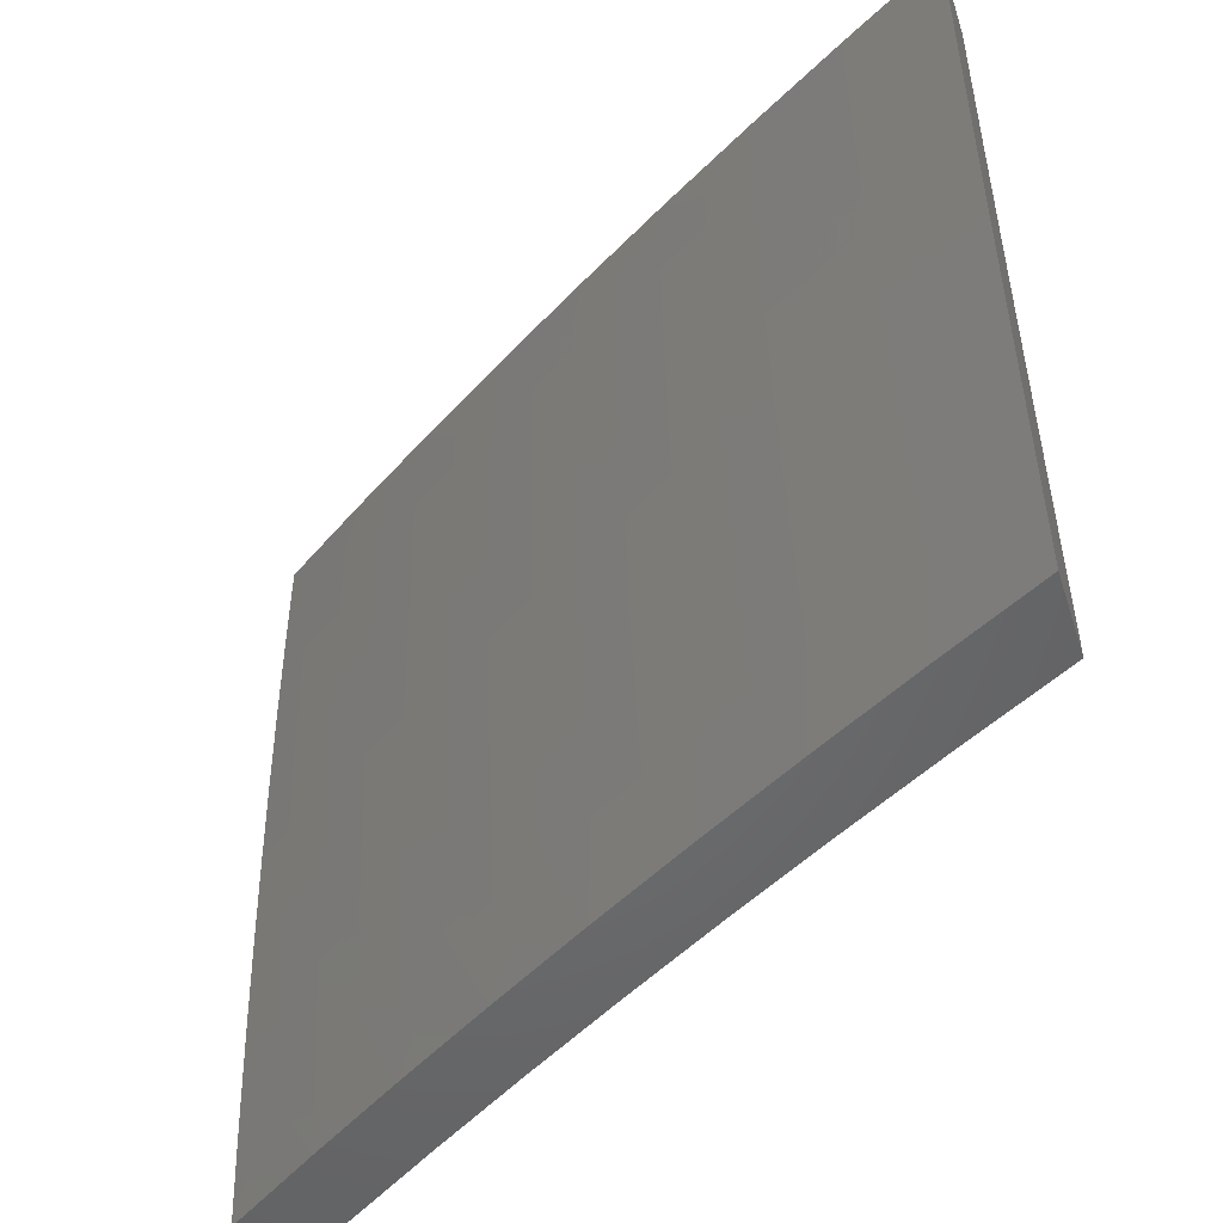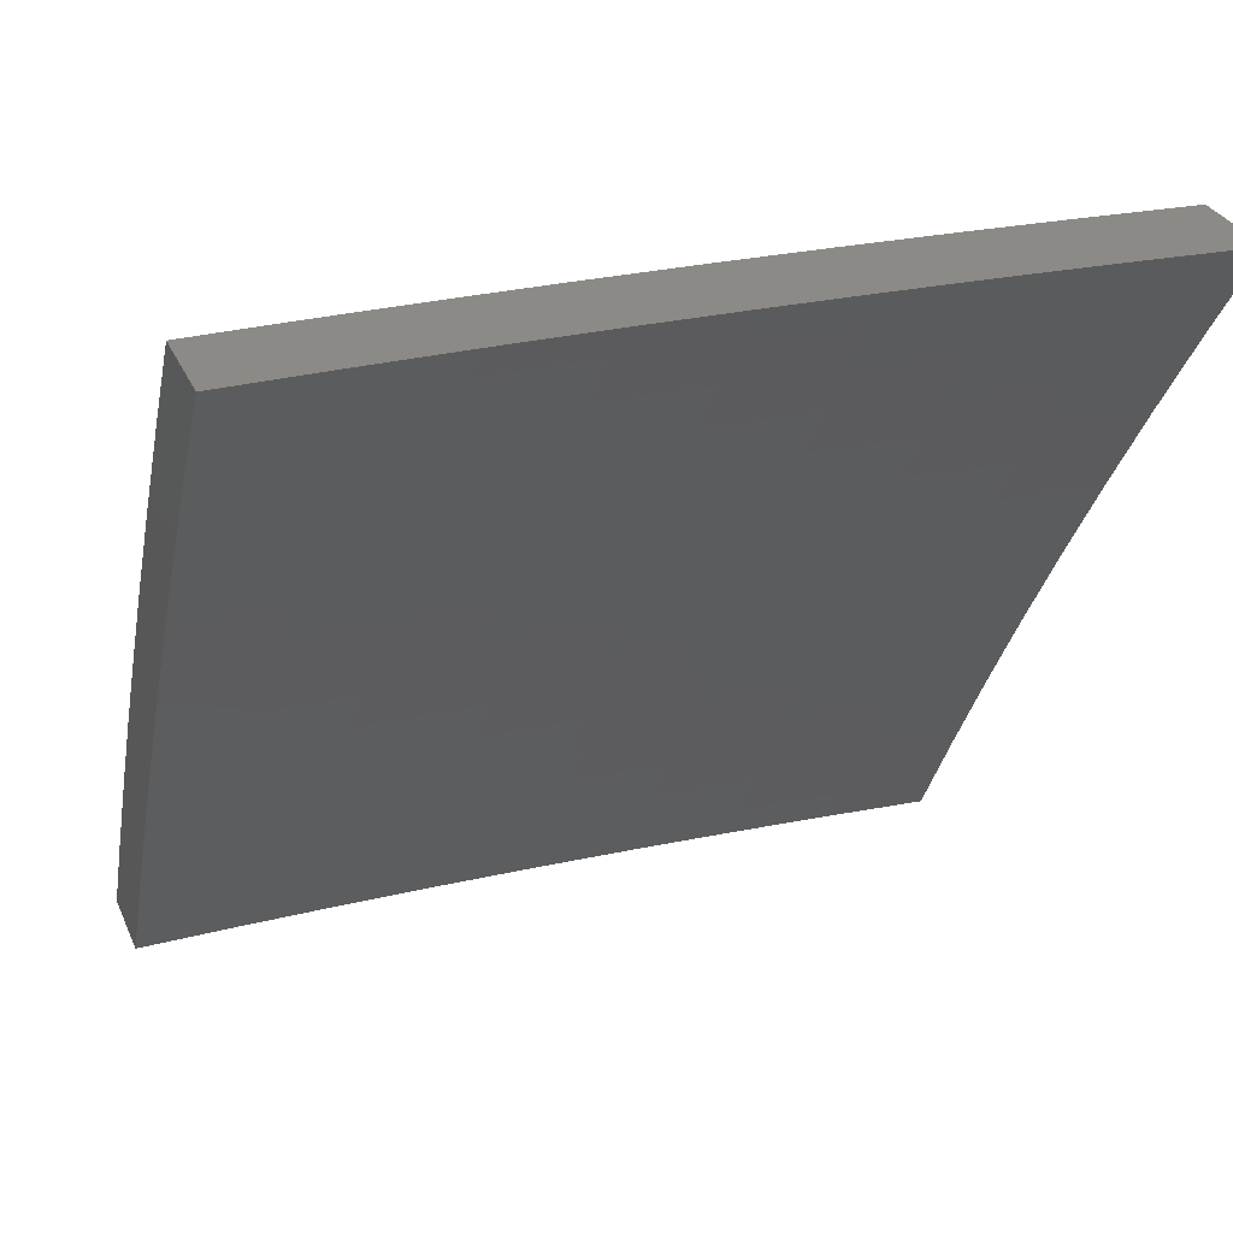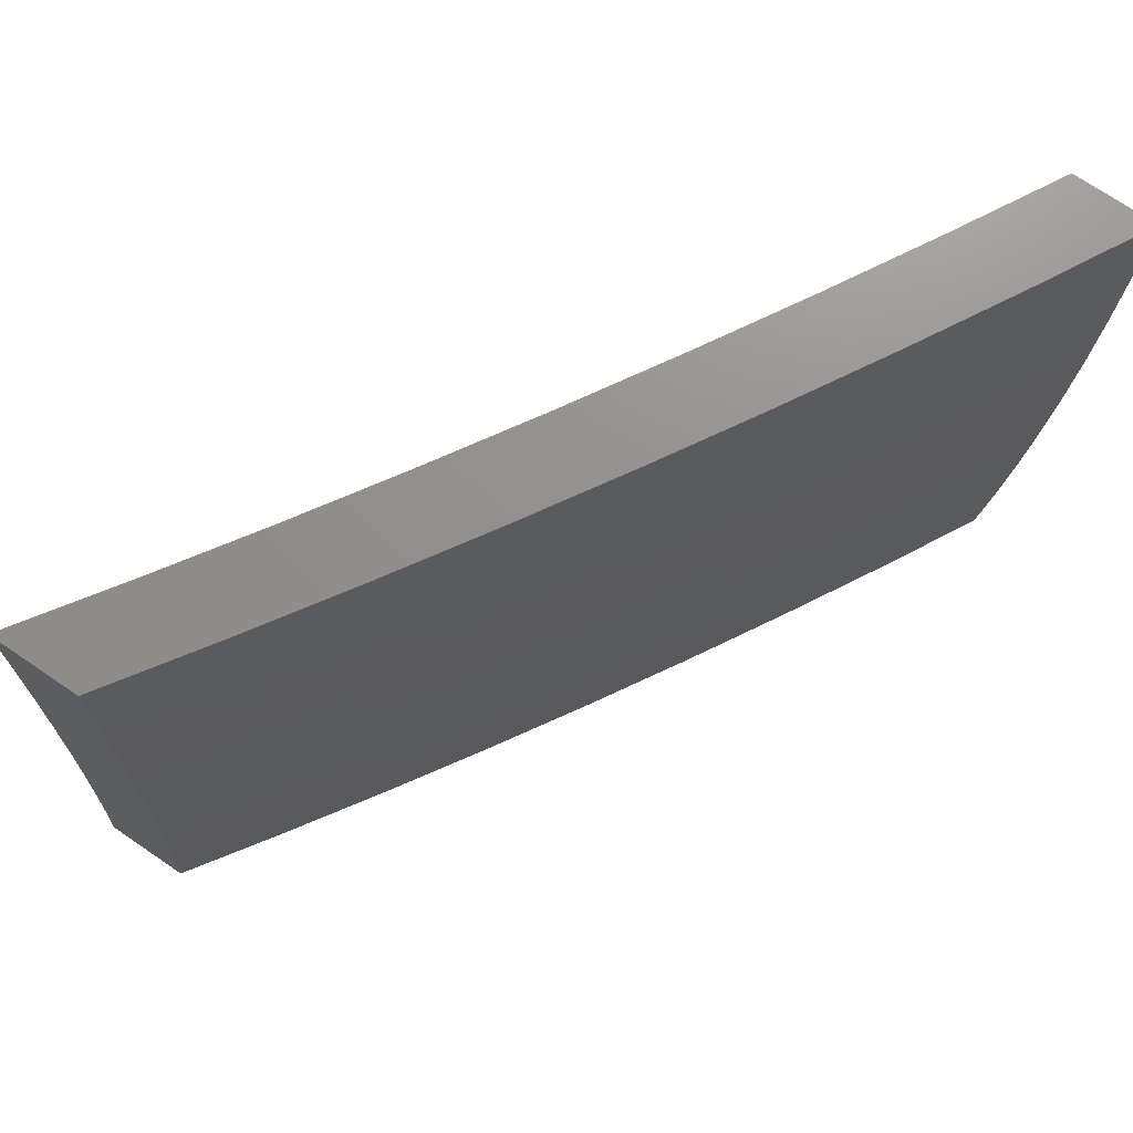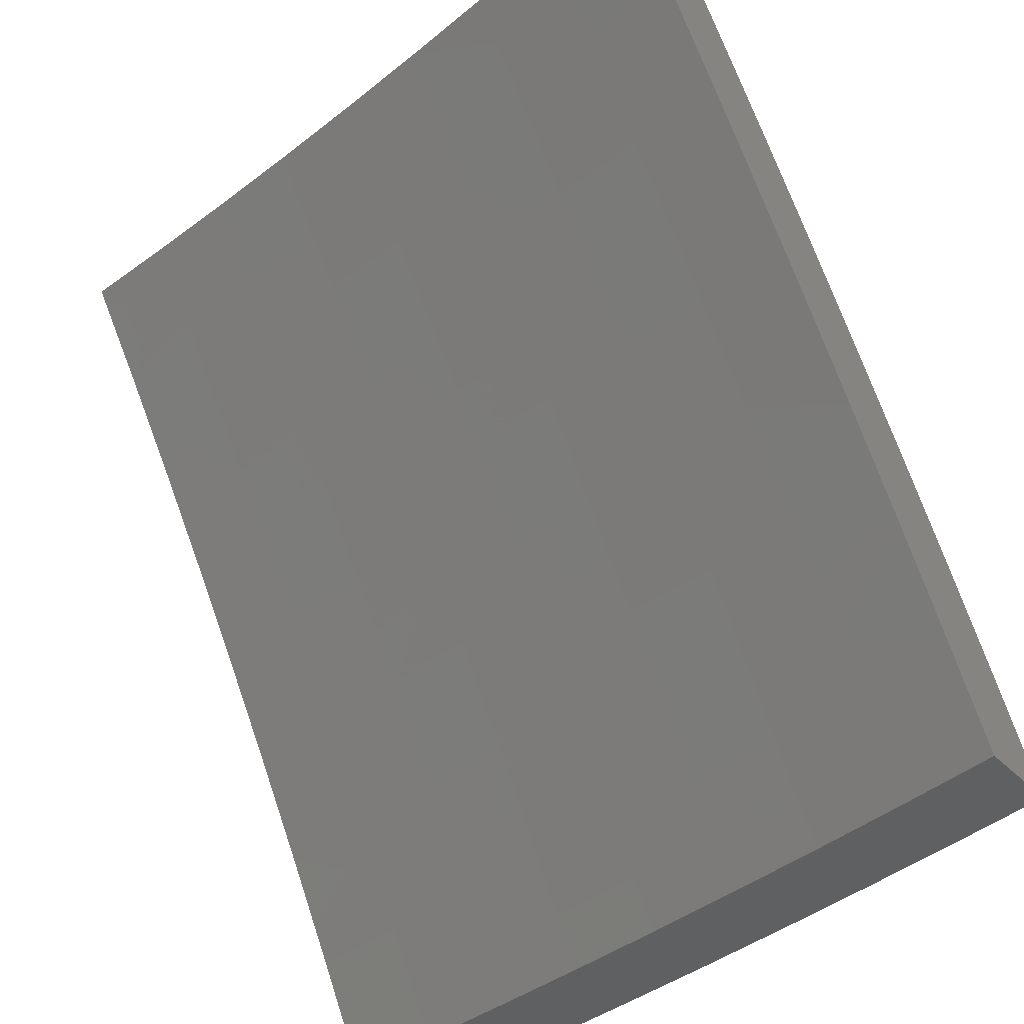
<metadata>
{"format":"stl","ext":"stl","renderer":"f3d","projection":"perspective","resolution":1024,"background":"white","views":[{"elev":-49.7,"azim":-72.1,"up":"+Z"},{"elev":30.3,"azim":69.2,"up":"+Y"},{"elev":72.2,"azim":-145.7,"up":"+Z"},{"elev":-42.5,"azim":130.4,"up":"+Y"}]}
</metadata>
<code>
# stl→obj: 299 verts, 594 faces
v -9.786 5 -0.8753
v -9.775 5 -1
v -9.759 5.051 -0.8734
v -9.705 5.129 -1
v -9.724 5.116 -0.8734
v -9.688 5.18 -0.8734
v -9.695 5.185 -0.7472
v -9.659 5.249 -0.7472
v -9.665 5.253 -0.6215
v -9.628 5.317 -0.6215
v -9.633 5.32 -0.4962
v -9.596 5.385 -0.4962
v -9.6 5.387 -0.3714
v -9.562 5.451 -0.3714
v -9.564 5.453 -0.2471
v -9.526 5.517 -0.2471
v -9.527 5.518 -0.1233
v -9.488 5.582 -0.1233
v -9.534 5.508 0
v -9.458 5.633 0
v -9.449 5.645 -0.1233
v -9.409 5.709 -0.1233
v -9.447 5.644 -0.2471
v -9.407 5.708 -0.2471
v -9.444 5.643 -0.3714
v -9.405 5.706 -0.3714
v -9.441 5.64 -0.4962
v -9.401 5.704 -0.4962
v -9.435 5.637 -0.6215
v -9.396 5.701 -0.6215
v -9.429 5.634 -0.7472
v -9.389 5.697 -0.7472
v -9.422 5.629 -0.8734
v -9.382 5.692 -0.8734
v -9.408 5.633 -1
v -9.329 5.756 -1
v -9.633 5.256 -1
v -9.651 5.245 -0.8734
v -9.622 5.314 -0.7472
v -9.59 5.382 -0.6215
v -9.558 5.449 -0.4962
v -9.523 5.515 -0.3714
v -9.487 5.581 -0.2471
v -9.614 5.31 -0.8734
v -9.56 5.383 -1
v -9.577 5.374 -0.8734
v -9.539 5.438 -0.8734
v -9.546 5.442 -0.7472
v -9.508 5.506 -0.7472
v -9.514 5.51 -0.6215
v -9.475 5.574 -0.6215
v -9.48 5.577 -0.4962
v -9.485 5.508 -1
v -9.5 5.502 -0.8734
v -9.469 5.57 -0.7472
v -9.461 5.566 -0.8734
v -9.249 5.879 -1
v -9.301 5.818 -0.8734
v -9.342 5.756 -0.8734
v -9.349 5.76 -0.7472
v -9.355 5.764 -0.6215
v -9.36 5.767 -0.4962
v -9.364 5.769 -0.3714
v -9.367 5.771 -0.2471
v -9.368 5.772 -0.1233
v -9.379 5.756 0
v -9.167 6 -1
v -9.218 5.943 -0.8734
v -9.259 5.881 -0.8734
v -9.267 5.886 -0.7472
v -9.308 5.823 -0.7472
v -9.273 5.89 -0.6215
v -9.314 5.827 -0.6215
v -9.278 5.893 -0.4962
v -9.319 5.83 -0.4962
v -9.282 5.895 -0.3714
v -9.323 5.832 -0.3714
v -9.284 5.897 -0.2471
v -9.326 5.834 -0.2471
v -9.286 5.898 -0.1233
v -9.327 5.835 -0.1233
v -9.3 5.879 0
v -9.179 6 -0.8753
v -9.189 6 -0.7506
v -9.225 5.948 -0.7472
v -9.198 6 -0.6257
v -9.231 5.952 -0.6215
v -9.205 6 -0.5007
v -9.236 5.955 -0.4962
v -9.211 6 -0.3756
v -9.24 5.958 -0.3714
v -9.215 6 -0.2504
v -9.243 5.959 -0.2471
v -9.217 6 -0.1252
v -9.244 5.96 -0.1233
v -9.218 6 0
v -9.566 5.454 -0.1233
v -9.609 5.383 0
v -9.604 5.389 -0.1233
v -9.642 5.325 -0.1233
v -9.64 5.324 -0.2471
v -9.677 5.259 -0.2471
v -9.674 5.258 -0.3714
v -9.711 5.193 -0.3714
v -9.707 5.191 -0.4962
v -9.743 5.126 -0.4962
v -9.738 5.123 -0.6215
v -9.773 5.058 -0.6215
v -9.767 5.055 -0.7472
v -9.804 5 -0.6256
v -9.796 5 -0.7505
v -9.682 5.256 0
v -9.679 5.26 -0.1233
v -9.714 5.194 -0.2471
v -9.747 5.128 -0.3714
v -9.778 5.061 -0.4962
v -9.811 5 -0.5006
v -9.715 5.195 -0.1233
v -9.753 5.129 0
v -9.752 5.13 -0.1233
v -9.787 5.065 -0.1233
v -9.785 5.064 -0.2471
v -9.822 5 -0.1252
v -9.82 5 -0.2504
v -9.823 5 0
v -9.783 5.063 -0.3714
v -9.816 5 -0.3755
v -9.731 5.12 -0.7472
v -9.75 5.129 -0.2471
v -9.702 5.188 -0.6215
v -9.67 5.256 -0.4962
v -9.637 5.322 -0.3714
v -9.602 5.388 -0.2471
v -9.584 5.378 -0.7472
v -9.552 5.446 -0.6215
v -9.519 5.513 -0.4962
v -9.484 5.579 -0.3714
v -9.288 6 -0.8753
v -9.276 6 -1
v -9.326 5.943 -0.8734
v -9.357 5.879 -1
v -9.368 5.881 -0.8734
v -9.409 5.818 -0.8734
v -9.416 5.823 -0.7473
v -9.456 5.76 -0.7473
v -9.462 5.764 -0.6215
v -9.502 5.7 -0.6215
v -9.507 5.703 -0.4962
v -9.547 5.64 -0.4962
v -9.551 5.642 -0.3714
v -9.59 5.579 -0.3714
v -9.591 5.58 -0.3092
v -9.63 5.516 -0.3092
v -9.631 5.516 -0.2471
v -9.669 5.452 -0.2471
v -9.67 5.453 -0.1851
v -9.708 5.389 -0.1851
v -9.709 5.389 -0.1233
v -9.746 5.325 -0.1233
v -9.746 5.325 -0.06158
v -9.783 5.26 -0.06158
v -9.785 5.256 -3.744e-50
v -9.855 5.13 -0.06158
v -9.856 5.128 -1.092e-50
v -9.925 5 0
v -9.924 5 -0.1252
v -9.854 5.13 -0.1233
v -9.853 5.13 -0.1851
v -9.782 5.26 -0.1851
v -9.781 5.259 -0.2471
v -9.744 5.324 -0.2471
v -9.743 5.323 -0.3092
v -9.706 5.387 -0.3092
v -9.704 5.387 -0.3714
v -9.666 5.451 -0.3714
v -9.662 5.449 -0.4962
v -9.624 5.513 -0.4962
v -9.619 5.51 -0.6215
v -9.581 5.573 -0.6215
v -9.575 5.57 -0.7473
v -9.536 5.633 -0.7473
v -9.528 5.629 -0.8734
v -9.489 5.692 -0.8734
v -9.514 5.633 -1
v -9.437 5.756 -1
v -9.449 5.755 -0.8734
v -9.567 5.566 -0.8734
v -9.59 5.508 -1
v -9.606 5.502 -0.8734
v -9.644 5.438 -0.8734
v -9.651 5.442 -0.7473
v -9.689 5.378 -0.7473
v -9.695 5.382 -0.6215
v -9.732 5.317 -0.6215
v -9.737 5.32 -0.4962
v -9.774 5.255 -0.4962
v -9.778 5.258 -0.3714
v -9.85 5.128 -0.3714
v -9.851 5.129 -0.3092
v -9.918 5 -0.3755
v -9.922 5 -0.2504
v -9.665 5.383 -1
v -9.681 5.374 -0.8734
v -9.726 5.314 -0.7473
v -9.769 5.253 -0.6215
v -9.846 5.126 -0.4962
v -9.718 5.31 -0.8734
v -9.737 5.256 -1
v -9.755 5.245 -0.8734
v -9.808 5.128 -1
v -9.826 5.116 -0.8734
v -9.877 5 -1
v -9.888 5 -0.8753
v -9.834 5.12 -0.7473
v -9.898 5 -0.7505
v -9.906 5 -0.6256
v -9.84 5.123 -0.6215
v -9.913 5 -0.5006
v -9.852 5.129 -0.2471
v -9.779 5.258 -0.3092
v -9.741 5.322 -0.3714
v -9.7 5.384 -0.4962
v -9.657 5.446 -0.6215
v -9.613 5.506 -0.7473
v -9.713 5.382 -7.02e-50
v -9.709 5.389 -0.06158
v -9.671 5.453 -0.1233
v -9.632 5.517 -0.1851
v -9.593 5.58 -0.2471
v -9.552 5.643 -0.3092
v -9.511 5.706 -0.3714
v -9.467 5.767 -0.4962
v -9.422 5.827 -0.6215
v -9.375 5.885 -0.7473
v -9.671 5.454 -0.06158
v -9.639 5.508 -9.983e-50
v -9.633 5.518 -0.06158
v -9.595 5.582 -0.06158
v -9.594 5.581 -0.1233
v -9.555 5.645 -0.1233
v -9.554 5.645 -0.1851
v -9.515 5.708 -0.1851
v -9.514 5.707 -0.2471
v -9.474 5.771 -0.2471
v -9.473 5.77 -0.3092
v -9.432 5.833 -0.3092
v -9.431 5.832 -0.3714
v -9.39 5.895 -0.3714
v -9.386 5.892 -0.4962
v -9.345 5.955 -0.4962
v -9.34 5.952 -0.6215
v -9.314 6 -0.5006
v -9.307 6 -0.6256
v -9.564 5.633 -1.17e-49
v -9.556 5.645 -0.06158
v -9.516 5.708 -0.1233
v -9.475 5.771 -0.1851
v -9.434 5.834 -0.2471
v -9.391 5.896 -0.3092
v -9.348 5.957 -0.3714
v -9.32 6 -0.3756
v -9.516 5.709 -0.06158
v -9.486 5.756 -1.123e-49
v -9.476 5.772 -0.06158
v -9.436 5.835 -0.06158
v -9.435 5.835 -0.1233
v -9.394 5.897 -0.1233
v -9.394 5.897 -0.1851
v -9.352 5.96 -0.1851
v -9.351 5.959 -0.2471
v -9.324 6 -0.2504
v -9.35 5.958 -0.3092
v -9.407 5.879 -7.644e-50
v -9.395 5.898 -0.06158
v -9.353 5.96 -0.1233
v -9.326 6 -0.1252
v -9.353 5.96 -0.06158
v -9.327 6 0
v -9.334 5.948 -0.7473
v -9.298 6 -0.7505
v -9.381 5.889 -0.6215
v -9.393 5.896 -0.2471
v -9.427 5.83 -0.4962
v -9.434 5.834 -0.1851
v -9.496 5.697 -0.7473
v -9.471 5.769 -0.3714
v -9.513 5.707 -0.3092
v -9.554 5.644 -0.2471
v -9.594 5.581 -0.1851
v -9.633 5.517 -0.1233
v -9.476 5.772 -0.1233
v -9.542 5.637 -0.6215
v -9.586 5.576 -0.4962
v -9.628 5.515 -0.3714
v -9.668 5.452 -0.3092
v -9.707 5.388 -0.2471
v -9.745 5.324 -0.1851
v -9.782 5.26 -0.1233
v -9.762 5.249 -0.7473
f 1 2 3
f 3 2 4
f 3 4 5
f 5 4 6
f 5 6 7
f 7 6 8
f 7 8 9
f 9 8 10
f 9 10 11
f 11 10 12
f 11 12 13
f 13 12 14
f 13 14 15
f 15 14 16
f 15 16 17
f 17 16 18
f 17 18 19
f 19 18 20
f 20 18 21
f 20 21 22
f 22 21 23
f 22 23 24
f 24 23 25
f 24 25 26
f 26 25 27
f 26 27 28
f 28 27 29
f 28 29 30
f 30 29 31
f 30 31 32
f 32 31 33
f 32 33 34
f 34 33 35
f 34 35 36
f 4 37 6
f 6 37 38
f 6 38 8
f 8 38 39
f 8 39 10
f 10 39 40
f 10 40 12
f 12 40 41
f 12 41 14
f 14 41 42
f 14 42 16
f 16 42 43
f 16 43 18
f 18 43 21
f 38 37 44
f 44 37 45
f 44 45 46
f 46 45 47
f 46 47 48
f 48 47 49
f 48 49 50
f 50 49 51
f 50 51 52
f 52 51 27
f 52 27 25
f 45 53 47
f 47 53 54
f 47 54 49
f 49 54 55
f 49 55 51
f 51 55 29
f 51 29 27
f 54 53 56
f 56 53 35
f 56 35 33
f 57 58 36
f 36 58 59
f 36 59 34
f 34 59 60
f 34 60 32
f 32 60 61
f 32 61 30
f 30 61 62
f 30 62 28
f 28 62 63
f 28 63 26
f 26 63 64
f 26 64 24
f 24 64 65
f 24 65 22
f 22 65 66
f 22 66 20
f 67 68 57
f 57 68 69
f 57 69 58
f 58 69 70
f 58 70 71
f 71 70 72
f 71 72 73
f 73 72 74
f 73 74 75
f 75 74 76
f 75 76 77
f 77 76 78
f 77 78 79
f 79 78 80
f 79 80 81
f 81 80 82
f 81 82 66
f 67 83 68
f 68 83 84
f 68 84 85
f 85 84 86
f 85 86 87
f 87 86 88
f 87 88 89
f 89 88 90
f 89 90 91
f 91 90 92
f 91 92 93
f 93 92 94
f 93 94 95
f 95 94 96
f 95 96 82
f 17 19 97
f 97 19 98
f 97 98 99
f 99 98 100
f 99 100 101
f 101 100 102
f 101 102 103
f 103 102 104
f 103 104 105
f 105 104 106
f 105 106 107
f 107 106 108
f 107 108 109
f 109 108 110
f 109 110 111
f 98 112 100
f 100 112 113
f 100 113 102
f 102 113 114
f 102 114 104
f 104 114 115
f 104 115 106
f 106 115 116
f 106 116 108
f 108 116 117
f 108 117 110
f 113 112 118
f 118 112 119
f 118 119 120
f 120 119 121
f 120 121 122
f 122 121 123
f 122 123 124
f 119 125 121
f 121 125 123
f 122 124 126
f 126 124 127
f 126 127 116
f 116 127 117
f 111 1 109
f 109 1 3
f 109 3 128
f 128 3 5
f 128 5 7
f 82 80 95
f 95 80 78
f 95 78 93
f 93 78 76
f 93 76 91
f 91 76 74
f 91 74 89
f 89 74 72
f 89 72 87
f 87 72 70
f 87 70 85
f 85 70 69
f 85 69 68
f 66 65 81
f 81 65 64
f 81 64 79
f 79 64 63
f 79 63 77
f 77 63 62
f 77 62 75
f 75 62 61
f 75 61 73
f 73 61 60
f 73 60 71
f 71 60 59
f 71 59 58
f 107 109 128
f 116 115 126
f 126 115 129
f 126 129 122
f 122 129 120
f 107 128 130
f 130 128 7
f 130 7 9
f 107 130 105
f 105 130 131
f 105 131 103
f 103 131 132
f 103 132 101
f 101 132 133
f 101 133 99
f 99 133 97
f 131 130 9
f 129 115 114
f 120 129 118
f 118 129 114
f 118 114 113
f 38 44 39
f 39 44 134
f 39 134 40
f 40 134 135
f 40 135 41
f 41 135 136
f 41 136 42
f 42 136 137
f 42 137 43
f 43 137 23
f 43 23 21
f 131 9 11
f 131 11 132
f 132 11 13
f 132 13 133
f 133 13 15
f 133 15 97
f 97 15 17
f 46 48 134
f 134 48 135
f 136 135 50
f 50 135 48
f 44 46 134
f 54 56 55
f 55 56 31
f 55 31 29
f 33 31 56
f 136 50 52
f 136 52 137
f 137 52 25
f 137 25 23
f 138 139 140
f 140 139 141
f 140 141 142
f 142 141 143
f 142 143 144
f 144 143 145
f 144 145 146
f 146 145 147
f 146 147 148
f 148 147 149
f 148 149 150
f 150 149 151
f 150 151 152
f 152 151 153
f 152 153 154
f 154 153 155
f 154 155 156
f 156 155 157
f 156 157 158
f 158 157 159
f 158 159 160
f 160 159 161
f 160 161 162
f 162 161 163
f 162 163 164
f 164 163 165
f 165 163 166
f 166 163 167
f 166 167 168
f 168 167 169
f 168 169 170
f 170 169 171
f 170 171 172
f 172 171 173
f 172 173 174
f 174 173 175
f 174 175 176
f 176 175 177
f 176 177 178
f 178 177 179
f 178 179 180
f 180 179 181
f 180 181 182
f 182 181 183
f 182 183 184
f 184 183 185
f 185 183 186
f 185 186 143
f 143 186 145
f 141 185 143
f 182 184 187
f 187 184 188
f 187 188 189
f 189 188 190
f 189 190 191
f 191 190 192
f 191 192 193
f 193 192 194
f 193 194 195
f 195 194 196
f 195 196 197
f 197 196 198
f 197 198 199
f 199 198 200
f 199 200 201
f 188 202 190
f 190 202 203
f 190 203 192
f 192 203 204
f 192 204 194
f 194 204 205
f 194 205 196
f 196 205 206
f 196 206 198
f 198 206 200
f 203 202 207
f 207 202 208
f 207 208 209
f 209 208 210
f 209 210 211
f 211 210 212
f 211 212 213
f 211 213 214
f 214 213 215
f 214 215 216
f 214 216 217
f 217 216 218
f 217 218 206
f 206 218 200
f 166 168 201
f 201 168 219
f 201 219 199
f 199 219 220
f 199 220 197
f 197 220 221
f 197 221 195
f 195 221 222
f 195 222 193
f 193 222 223
f 193 223 191
f 191 223 224
f 191 224 189
f 189 224 187
f 162 225 160
f 160 225 226
f 160 226 158
f 158 226 227
f 158 227 156
f 156 227 228
f 156 228 154
f 154 228 229
f 154 229 152
f 152 229 230
f 152 230 150
f 150 230 231
f 150 231 148
f 148 231 232
f 148 232 146
f 146 232 233
f 146 233 144
f 144 233 234
f 144 234 142
f 142 234 140
f 226 225 235
f 235 225 236
f 235 236 237
f 237 236 238
f 237 238 239
f 239 238 240
f 239 240 241
f 241 240 242
f 241 242 243
f 243 242 244
f 243 244 245
f 245 244 246
f 245 246 247
f 247 246 248
f 247 248 249
f 249 248 250
f 249 250 251
f 251 250 252
f 251 252 253
f 236 254 238
f 238 254 255
f 238 255 240
f 240 255 256
f 240 256 242
f 242 256 257
f 242 257 244
f 244 257 258
f 244 258 246
f 246 258 259
f 246 259 248
f 248 259 260
f 248 260 250
f 250 260 261
f 250 261 252
f 255 254 262
f 262 254 263
f 262 263 264
f 264 263 265
f 264 265 266
f 266 265 267
f 266 267 268
f 268 267 269
f 268 269 270
f 270 269 271
f 270 271 272
f 272 271 261
f 272 261 260
f 263 273 265
f 265 273 274
f 265 274 267
f 267 274 275
f 267 275 269
f 269 275 276
f 269 276 271
f 274 273 277
f 277 273 278
f 277 278 276
f 251 253 279
f 279 253 280
f 279 280 140
f 140 280 138
f 140 234 279
f 279 234 281
f 279 281 251
f 251 281 249
f 260 259 272
f 272 259 282
f 272 282 270
f 270 282 268
f 277 276 275
f 274 277 275
f 234 233 281
f 281 233 283
f 281 283 249
f 249 283 247
f 259 258 282
f 282 258 284
f 282 284 268
f 268 284 266
f 145 186 285
f 285 186 183
f 285 183 181
f 283 233 232
f 247 283 286
f 286 283 232
f 286 232 231
f 247 286 245
f 245 286 287
f 245 287 243
f 243 287 288
f 243 288 241
f 241 288 289
f 241 289 239
f 239 289 290
f 239 290 237
f 237 290 235
f 287 286 231
f 284 258 257
f 266 284 291
f 291 284 257
f 291 257 256
f 262 264 291
f 291 264 266
f 262 291 256
f 181 292 285
f 285 292 147
f 285 147 145
f 147 292 149
f 149 292 293
f 149 293 151
f 151 293 294
f 151 294 153
f 153 294 295
f 153 295 155
f 155 295 296
f 155 296 157
f 157 296 297
f 157 297 159
f 159 297 298
f 159 298 161
f 161 298 163
f 293 292 179
f 179 292 181
f 287 231 230
f 287 230 288
f 288 230 229
f 288 229 289
f 289 229 228
f 289 228 290
f 290 228 227
f 290 227 235
f 235 227 226
f 262 256 255
f 187 224 180
f 180 224 178
f 293 179 177
f 176 178 223
f 223 178 224
f 293 177 294
f 294 177 175
f 294 175 295
f 295 175 173
f 295 173 296
f 296 173 171
f 296 171 297
f 297 171 169
f 297 169 298
f 298 169 167
f 298 167 163
f 182 187 180
f 176 223 222
f 176 222 174
f 174 222 221
f 174 221 172
f 172 221 220
f 172 220 170
f 170 220 219
f 170 219 168
f 209 299 207
f 207 299 204
f 207 204 203
f 204 299 205
f 205 299 217
f 205 217 206
f 211 214 209
f 209 214 299
f 214 217 299
f 278 96 276
f 276 96 94
f 276 94 271
f 271 94 92
f 271 92 261
f 261 92 252
f 252 92 90
f 252 90 253
f 253 90 88
f 253 88 280
f 280 88 86
f 280 86 138
f 138 86 139
f 139 86 84
f 139 84 83
f 83 67 139
f 67 57 139
f 139 57 141
f 141 57 36
f 141 36 185
f 185 36 35
f 185 35 184
f 184 35 53
f 184 53 188
f 188 53 45
f 188 45 202
f 202 45 37
f 202 37 208
f 208 37 4
f 208 4 210
f 210 4 2
f 210 2 212
f 165 125 164
f 164 125 119
f 164 119 162
f 162 119 112
f 162 112 225
f 225 112 98
f 225 98 236
f 236 98 19
f 236 19 254
f 254 19 20
f 254 20 263
f 263 20 66
f 263 66 273
f 273 66 82
f 273 82 278
f 278 82 96
f 2 1 212
f 212 1 111
f 212 111 110
f 117 215 110
f 110 215 213
f 110 213 212
f 215 117 216
f 216 117 127
f 216 127 218
f 218 127 124
f 218 124 200
f 200 124 201
f 201 124 123
f 201 123 166
f 166 123 125
f 166 125 165

</code>
